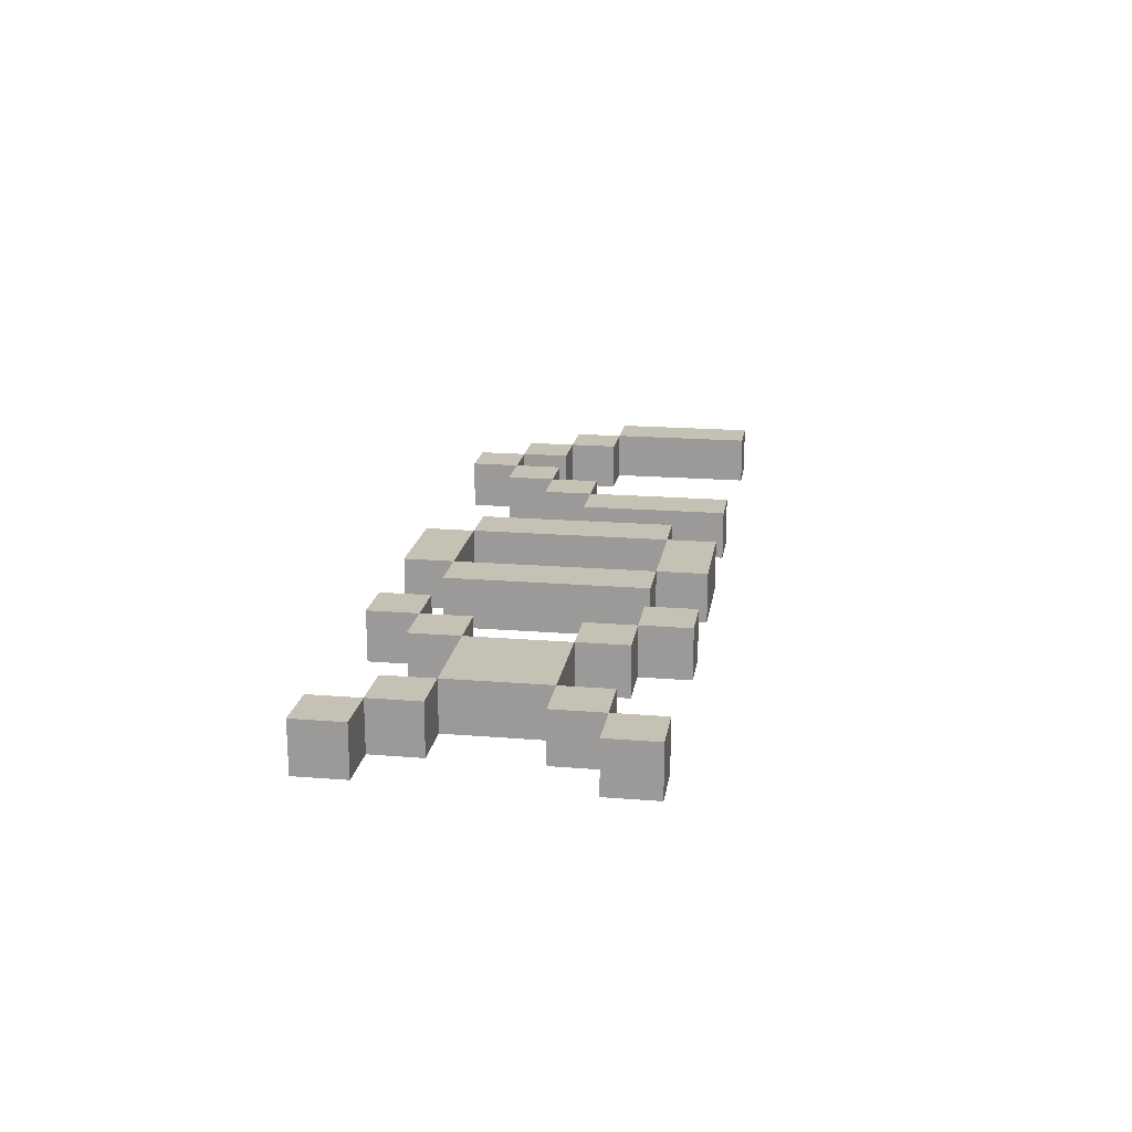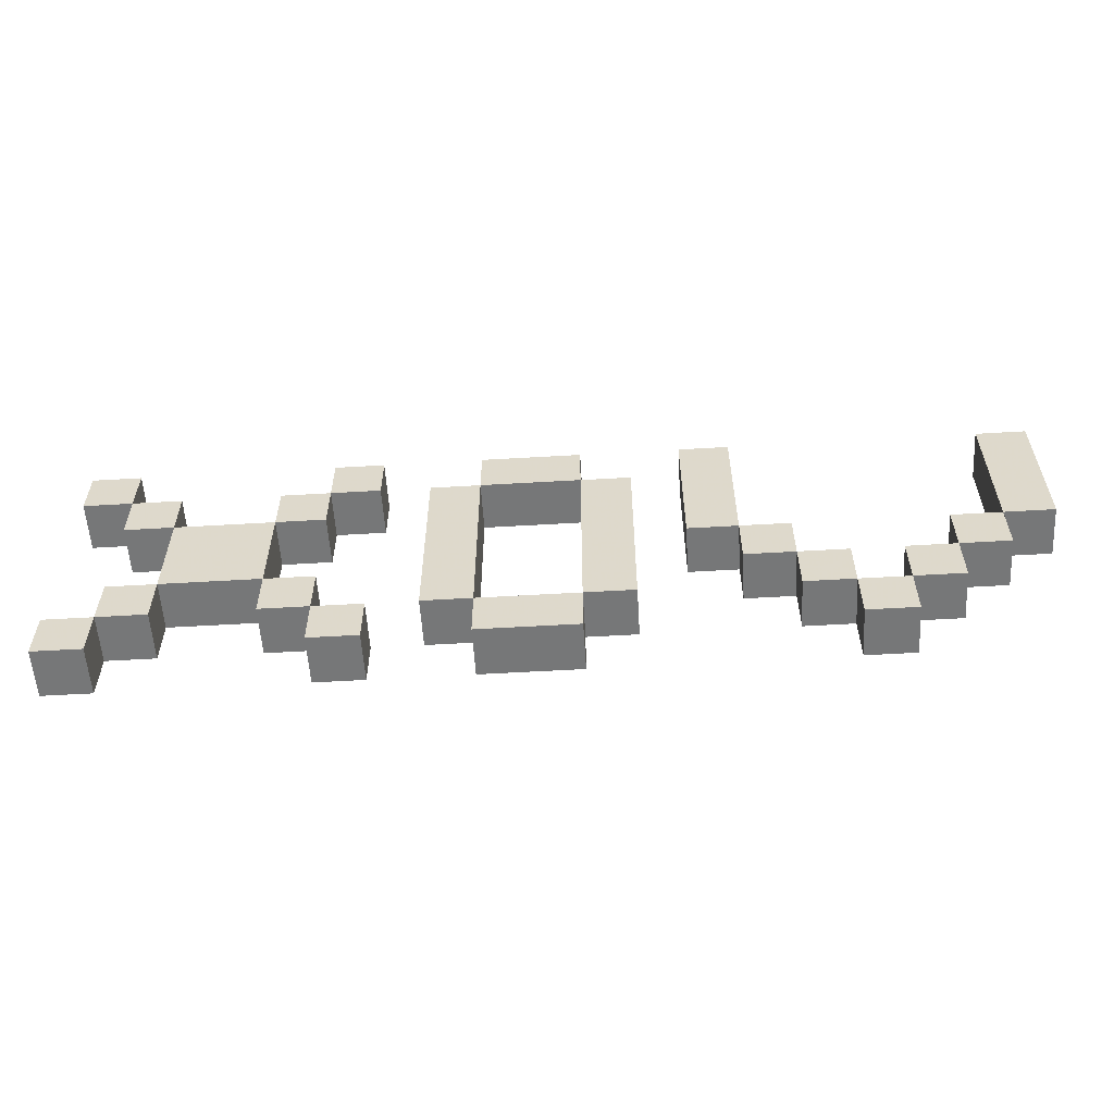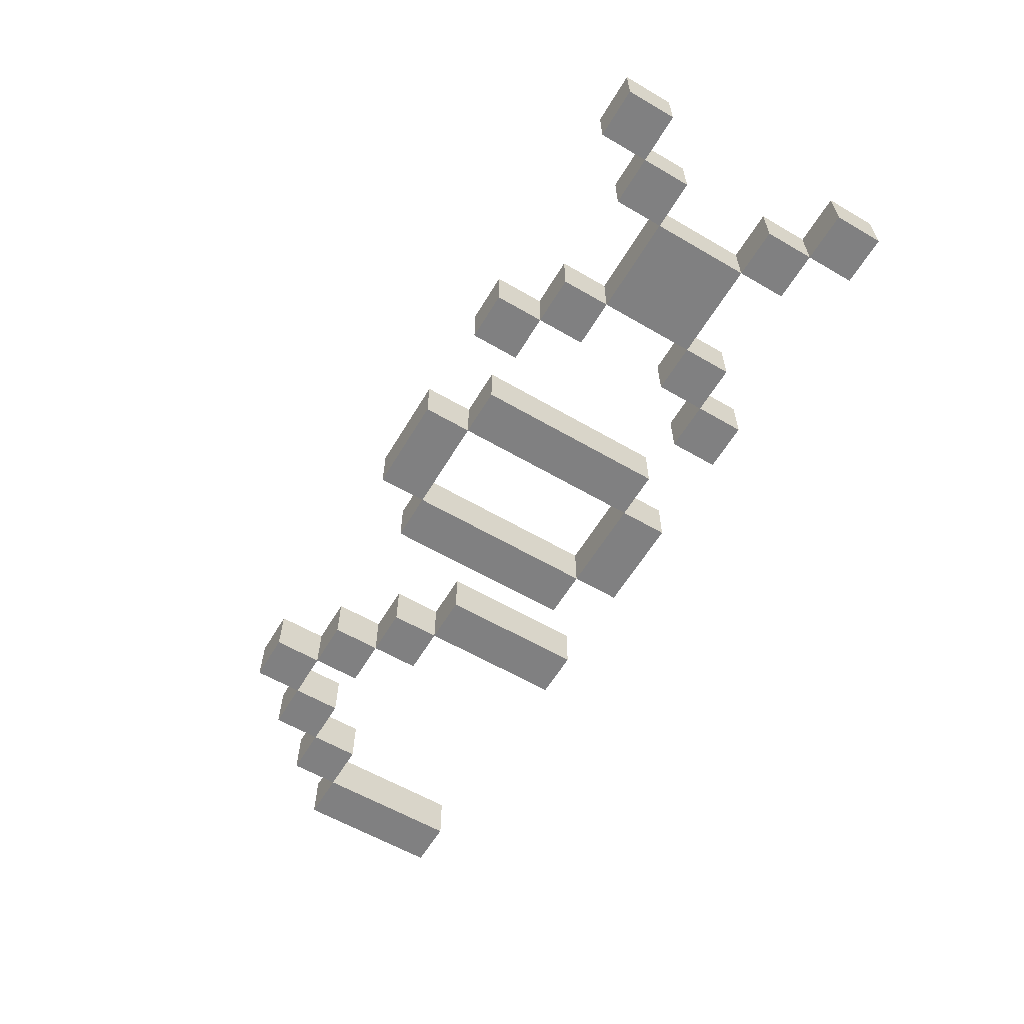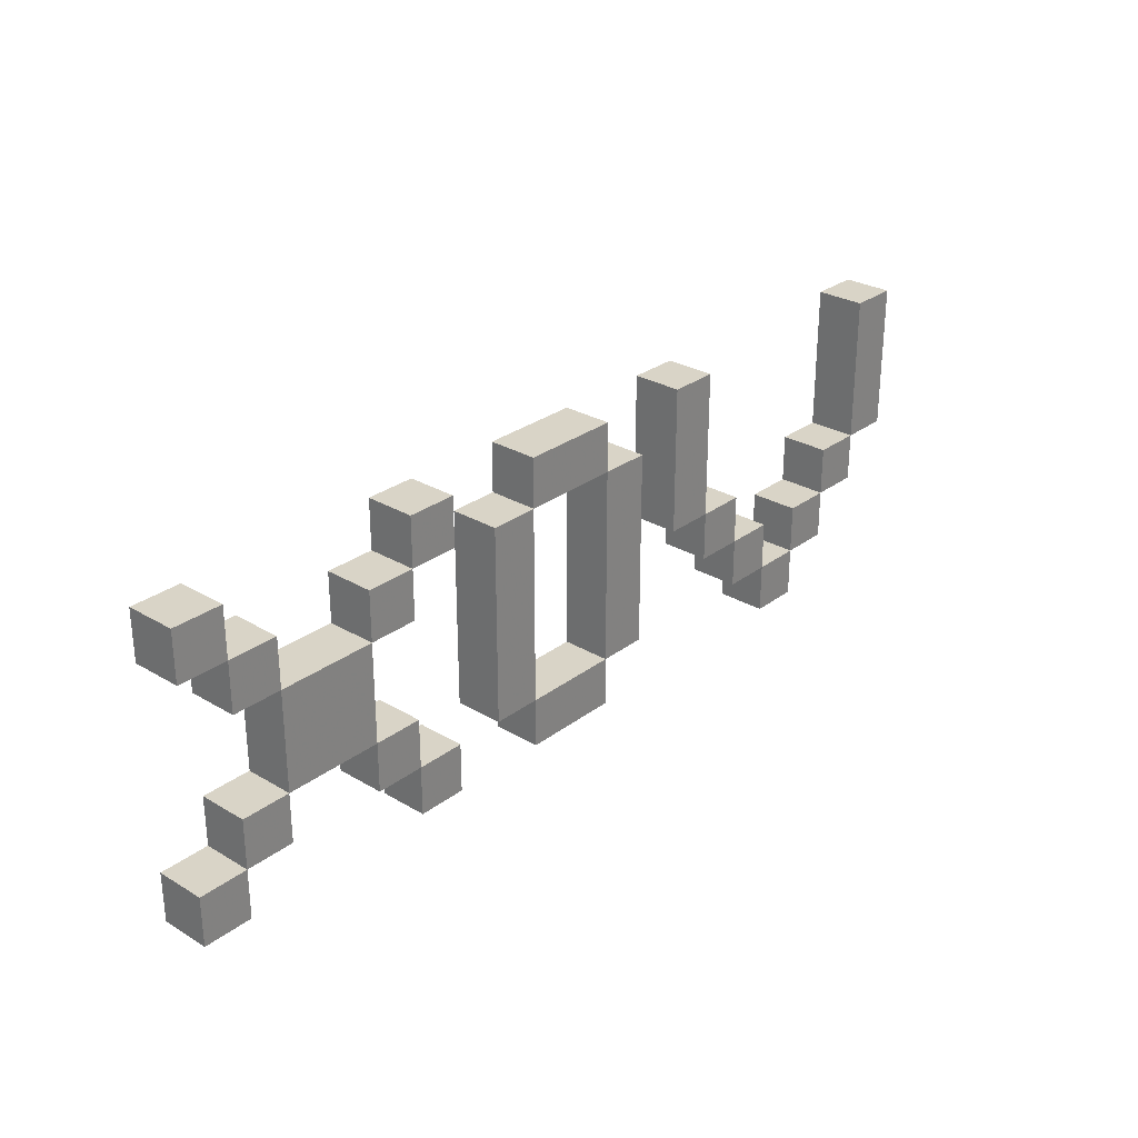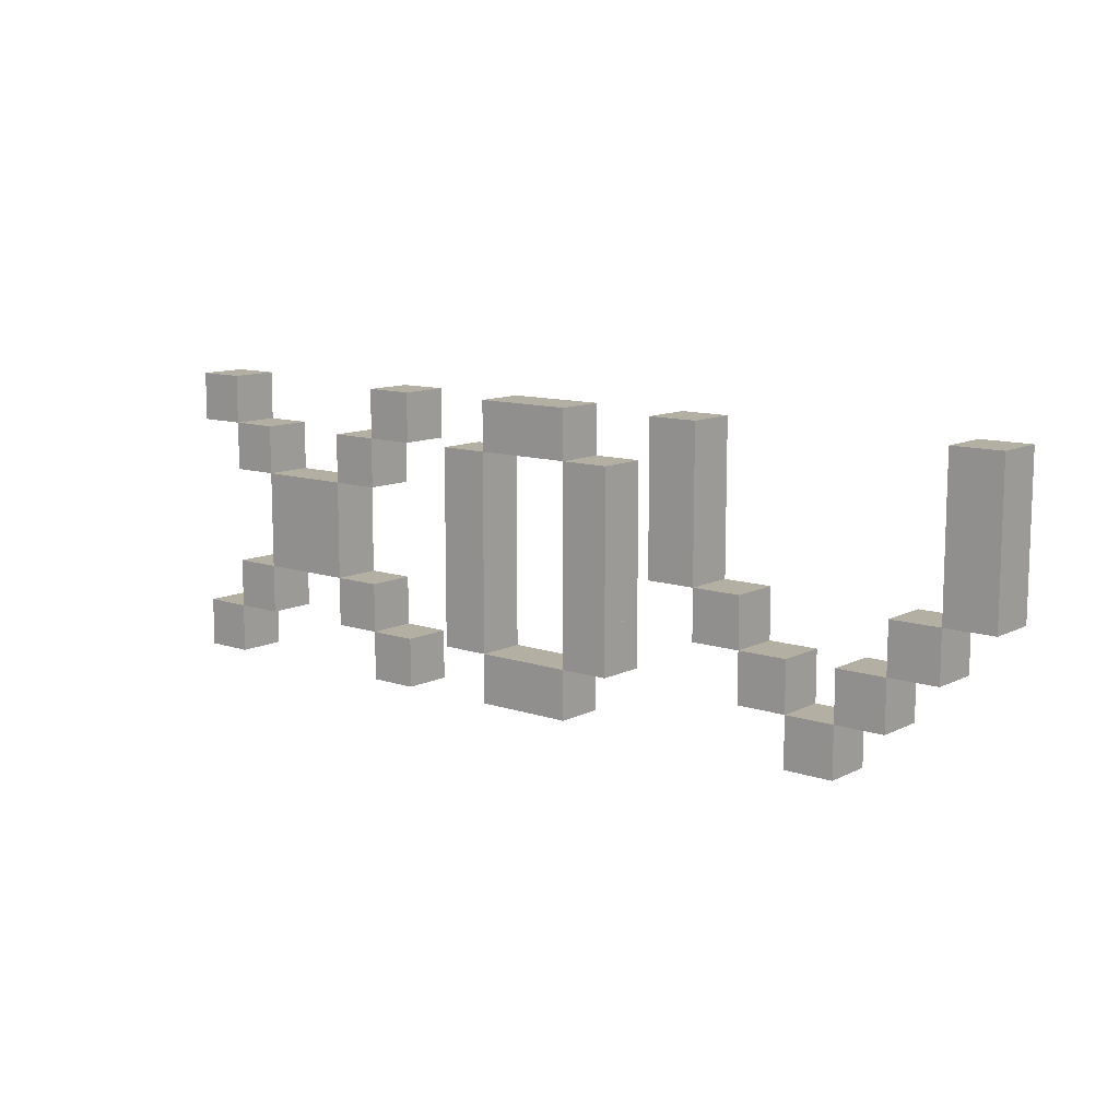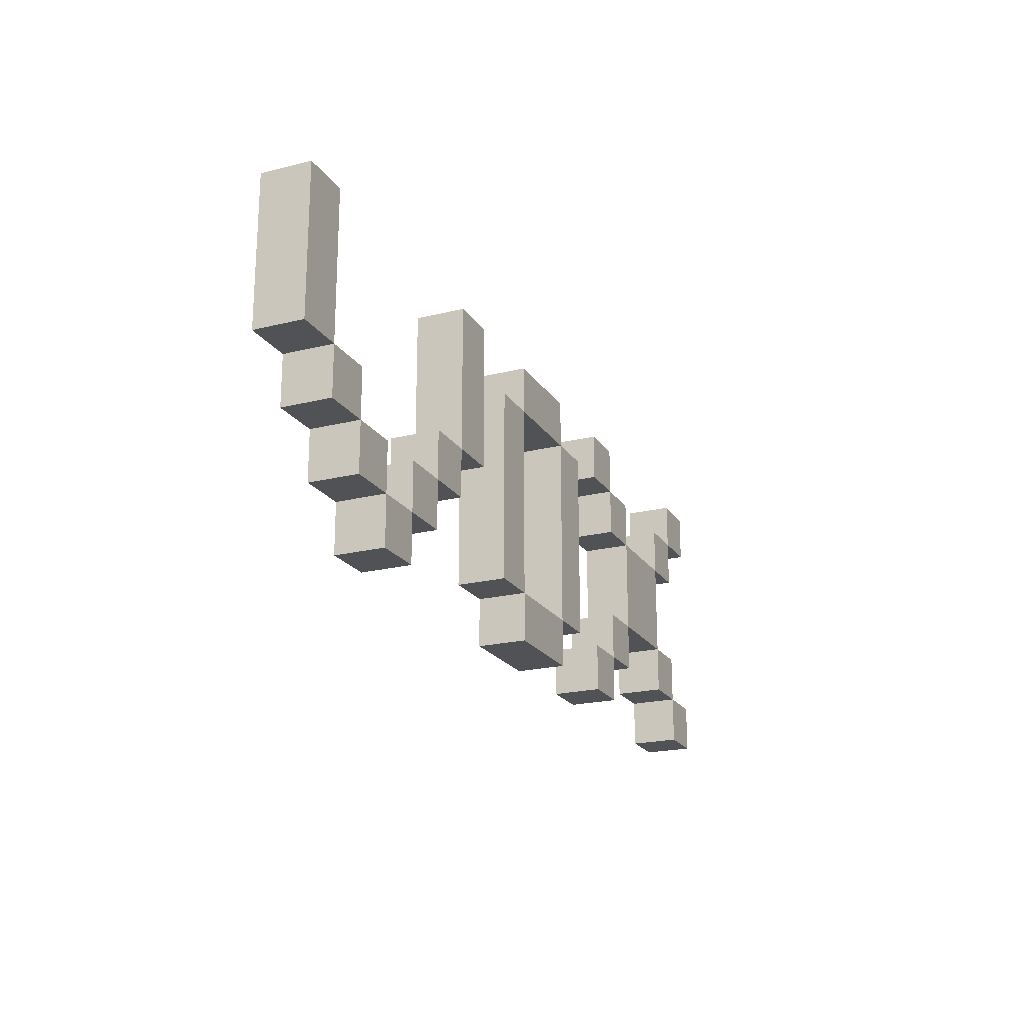
<metadata>
{"format":"obj","ext":"obj","renderer":"f3d","projection":"perspective","resolution":1024,"background":"white","views":[{"elev":18.8,"azim":98.8,"up":"+Z"},{"elev":-57.0,"azim":-176.5,"up":"+Y"},{"elev":-60.1,"azim":59.2,"up":"+Z"},{"elev":28.4,"azim":131.7,"up":"+Y"},{"elev":11.1,"azim":-140.5,"up":"+Y"},{"elev":-20.9,"azim":-66.0,"up":"+Y"}]}
</metadata>
<code>
v 7.5 3.5 18.5
v 7.5 2.5 18.5
v 7.5 3.5 19.5
v 7.5 2.5 19.5
v 6.5 3.5 18.5
v 6.5 2.5 18.5
v 6.5 3.5 19.5
v 6.5 2.5 19.5
f 1 5 7 3
f 4 3 7 8
f 8 7 5 6
f 6 2 4 8
f 2 1 3 4
f 6 5 1 2
v 7.5 4.5 18.5
v 7.5 3.5 18.5
v 7.5 4.5 19.5
v 7.5 3.5 19.5
v 6.5 4.5 18.5
v 6.5 3.5 18.5
v 6.5 4.5 19.5
v 6.5 3.5 19.5
f 9 13 15 11
f 12 11 15 16
f 16 15 13 14
f 14 10 12 16
f 10 9 11 12
f 14 13 9 10
v 7.5 5.5 18.5
v 7.5 4.5 18.5
v 7.5 5.5 19.5
v 7.5 4.5 19.5
v 6.5 5.5 18.5
v 6.5 4.5 18.5
v 6.5 5.5 19.5
v 6.5 4.5 19.5
f 17 21 23 19
f 20 19 23 24
f 24 23 21 22
f 22 18 20 24
f 18 17 19 20
f 22 21 17 18
v 8.5 2.5 18.5
v 8.5 1.5 18.5
v 8.5 2.5 19.5
v 8.5 1.5 19.5
v 7.5 2.5 18.5
v 7.5 1.5 18.5
v 7.5 2.5 19.5
v 7.5 1.5 19.5
f 25 29 31 27
f 28 27 31 32
f 32 31 29 30
f 30 26 28 32
f 26 25 27 28
f 30 29 25 26
v 9.5 1.5 18.5
v 9.5 0.5 18.5
v 9.5 1.5 19.5
v 9.5 0.5 19.5
v 8.5 1.5 18.5
v 8.5 0.5 18.5
v 8.5 1.5 19.5
v 8.5 0.5 19.5
f 33 37 39 35
f 36 35 39 40
f 40 39 37 38
f 38 34 36 40
f 34 33 35 36
f 38 37 33 34
v 10.5 0.5 18.5
v 10.5 -0.5 18.5
v 10.5 0.5 19.5
v 10.5 -0.5 19.5
v 9.5 0.5 18.5
v 9.5 -0.5 18.5
v 9.5 0.5 19.5
v 9.5 -0.5 19.5
f 41 45 47 43
f 44 43 47 48
f 48 47 45 46
f 46 42 44 48
f 42 41 43 44
f 46 45 41 42
v 11.5 1.5 18.5
v 11.5 0.5 18.5
v 11.5 1.5 19.5
v 11.5 0.5 19.5
v 10.5 1.5 18.5
v 10.5 0.5 18.5
v 10.5 1.5 19.5
v 10.5 0.5 19.5
f 49 53 55 51
f 52 51 55 56
f 56 55 53 54
f 54 50 52 56
f 50 49 51 52
f 54 53 49 50
v 12.5 2.5 18.5
v 12.5 1.5 18.5
v 12.5 2.5 19.5
v 12.5 1.5 19.5
v 11.5 2.5 18.5
v 11.5 1.5 18.5
v 11.5 2.5 19.5
v 11.5 1.5 19.5
f 57 61 63 59
f 60 59 63 64
f 64 63 61 62
f 62 58 60 64
f 58 57 59 60
f 62 61 57 58
v 13.5 3.5 18.5
v 13.5 2.5 18.5
v 13.5 3.5 19.5
v 13.5 2.5 19.5
v 12.5 3.5 18.5
v 12.5 2.5 18.5
v 12.5 3.5 19.5
v 12.5 2.5 19.5
f 65 69 71 67
f 68 67 71 72
f 72 71 69 70
f 70 66 68 72
f 66 65 67 68
f 70 69 65 66
v 13.5 4.5 18.5
v 13.5 3.5 18.5
v 13.5 4.5 19.5
v 13.5 3.5 19.5
v 12.5 4.5 18.5
v 12.5 3.5 18.5
v 12.5 4.5 19.5
v 12.5 3.5 19.5
f 73 77 79 75
f 76 75 79 80
f 80 79 77 78
f 78 74 76 80
f 74 73 75 76
f 78 77 73 74
v 13.5 5.5 18.5
v 13.5 4.5 18.5
v 13.5 5.5 19.5
v 13.5 4.5 19.5
v 12.5 5.5 18.5
v 12.5 4.5 18.5
v 12.5 5.5 19.5
v 12.5 4.5 19.5
f 81 85 87 83
f 84 83 87 88
f 88 87 85 86
f 86 82 84 88
f 82 81 83 84
f 86 85 81 82
v 15.5 1.5 18.5
v 15.5 0.5 18.5
v 15.5 1.5 19.5
v 15.5 0.5 19.5
v 14.5 1.5 18.5
v 14.5 0.5 18.5
v 14.5 1.5 19.5
v 14.5 0.5 19.5
f 89 93 95 91
f 92 91 95 96
f 96 95 93 94
f 94 90 92 96
f 90 89 91 92
f 94 93 89 90
v 15.5 2.5 18.5
v 15.5 1.5 18.5
v 15.5 2.5 19.5
v 15.5 1.5 19.5
v 14.5 2.5 18.5
v 14.5 1.5 18.5
v 14.5 2.5 19.5
v 14.5 1.5 19.5
f 97 101 103 99
f 100 99 103 104
f 104 103 101 102
f 102 98 100 104
f 98 97 99 100
f 102 101 97 98
v 15.5 3.5 18.5
v 15.5 2.5 18.5
v 15.5 3.5 19.5
v 15.5 2.5 19.5
v 14.5 3.5 18.5
v 14.5 2.5 18.5
v 14.5 3.5 19.5
v 14.5 2.5 19.5
f 105 109 111 107
f 108 107 111 112
f 112 111 109 110
f 110 106 108 112
f 106 105 107 108
f 110 109 105 106
v 15.5 4.5 18.5
v 15.5 3.5 18.5
v 15.5 4.5 19.5
v 15.5 3.5 19.5
v 14.5 4.5 18.5
v 14.5 3.5 18.5
v 14.5 4.5 19.5
v 14.5 3.5 19.5
f 113 117 119 115
f 116 115 119 120
f 120 119 117 118
f 118 114 116 120
f 114 113 115 116
f 118 117 113 114
v 16.5 0.5 18.5
v 16.5 -0.5 18.5
v 16.5 0.5 19.5
v 16.5 -0.5 19.5
v 15.5 0.5 18.5
v 15.5 -0.5 18.5
v 15.5 0.5 19.5
v 15.5 -0.5 19.5
f 121 125 127 123
f 124 123 127 128
f 128 127 125 126
f 126 122 124 128
f 122 121 123 124
f 126 125 121 122
v 16.5 5.5 18.5
v 16.5 4.5 18.5
v 16.5 5.5 19.5
v 16.5 4.5 19.5
v 15.5 5.5 18.5
v 15.5 4.5 18.5
v 15.5 5.5 19.5
v 15.5 4.5 19.5
f 129 133 135 131
f 132 131 135 136
f 136 135 133 134
f 134 130 132 136
f 130 129 131 132
f 134 133 129 130
v 17.5 0.5 18.5
v 17.5 -0.5 18.5
v 17.5 0.5 19.5
v 17.5 -0.5 19.5
v 16.5 0.5 18.5
v 16.5 -0.5 18.5
v 16.5 0.5 19.5
v 16.5 -0.5 19.5
f 137 141 143 139
f 140 139 143 144
f 144 143 141 142
f 142 138 140 144
f 138 137 139 140
f 142 141 137 138
v 17.5 5.5 18.5
v 17.5 4.5 18.5
v 17.5 5.5 19.5
v 17.5 4.5 19.5
v 16.5 5.5 18.5
v 16.5 4.5 18.5
v 16.5 5.5 19.5
v 16.5 4.5 19.5
f 145 149 151 147
f 148 147 151 152
f 152 151 149 150
f 150 146 148 152
f 146 145 147 148
f 150 149 145 146
v 18.5 1.5 18.5
v 18.5 0.5 18.5
v 18.5 1.5 19.5
v 18.5 0.5 19.5
v 17.5 1.5 18.5
v 17.5 0.5 18.5
v 17.5 1.5 19.5
v 17.5 0.5 19.5
f 153 157 159 155
f 156 155 159 160
f 160 159 157 158
f 158 154 156 160
f 154 153 155 156
f 158 157 153 154
v 18.5 2.5 18.5
v 18.5 1.5 18.5
v 18.5 2.5 19.5
v 18.5 1.5 19.5
v 17.5 2.5 18.5
v 17.5 1.5 18.5
v 17.5 2.5 19.5
v 17.5 1.5 19.5
f 161 165 167 163
f 164 163 167 168
f 168 167 165 166
f 166 162 164 168
f 162 161 163 164
f 166 165 161 162
v 18.5 3.5 18.5
v 18.5 2.5 18.5
v 18.5 3.5 19.5
v 18.5 2.5 19.5
v 17.5 3.5 18.5
v 17.5 2.5 18.5
v 17.5 3.5 19.5
v 17.5 2.5 19.5
f 169 173 175 171
f 172 171 175 176
f 176 175 173 174
f 174 170 172 176
f 170 169 171 172
f 174 173 169 170
v 18.5 4.5 18.5
v 18.5 3.5 18.5
v 18.5 4.5 19.5
v 18.5 3.5 19.5
v 17.5 4.5 18.5
v 17.5 3.5 18.5
v 17.5 4.5 19.5
v 17.5 3.5 19.5
f 177 181 183 179
f 180 179 183 184
f 184 183 181 182
f 182 178 180 184
f 178 177 179 180
f 182 181 177 178
v 20.5 0.5 18.5
v 20.5 -0.5 18.5
v 20.5 0.5 19.5
v 20.5 -0.5 19.5
v 19.5 0.5 18.5
v 19.5 -0.5 18.5
v 19.5 0.5 19.5
v 19.5 -0.5 19.5
f 185 189 191 187
f 188 187 191 192
f 192 191 189 190
f 190 186 188 192
f 186 185 187 188
f 190 189 185 186
v 20.5 5.5 18.5
v 20.5 4.5 18.5
v 20.5 5.5 19.5
v 20.5 4.5 19.5
v 19.5 5.5 18.5
v 19.5 4.5 18.5
v 19.5 5.5 19.5
v 19.5 4.5 19.5
f 193 197 199 195
f 196 195 199 200
f 200 199 197 198
f 198 194 196 200
f 194 193 195 196
f 198 197 193 194
v 21.5 1.5 18.5
v 21.5 0.5 18.5
v 21.5 1.5 19.5
v 21.5 0.5 19.5
v 20.5 1.5 18.5
v 20.5 0.5 18.5
v 20.5 1.5 19.5
v 20.5 0.5 19.5
f 201 205 207 203
f 204 203 207 208
f 208 207 205 206
f 206 202 204 208
f 202 201 203 204
f 206 205 201 202
v 21.5 4.5 18.5
v 21.5 3.5 18.5
v 21.5 4.5 19.5
v 21.5 3.5 19.5
v 20.5 4.5 18.5
v 20.5 3.5 18.5
v 20.5 4.5 19.5
v 20.5 3.5 19.5
f 209 213 215 211
f 212 211 215 216
f 216 215 213 214
f 214 210 212 216
f 210 209 211 212
f 214 213 209 210
v 22.5 2.5 18.5
v 22.5 1.5 18.5
v 22.5 2.5 19.5
v 22.5 1.5 19.5
v 21.5 2.5 18.5
v 21.5 1.5 18.5
v 21.5 2.5 19.5
v 21.5 1.5 19.5
f 217 221 223 219
f 220 219 223 224
f 224 223 221 222
f 222 218 220 224
f 218 217 219 220
f 222 221 217 218
v 22.5 3.5 18.5
v 22.5 2.5 18.5
v 22.5 3.5 19.5
v 22.5 2.5 19.5
v 21.5 3.5 18.5
v 21.5 2.5 18.5
v 21.5 3.5 19.5
v 21.5 2.5 19.5
f 225 229 231 227
f 228 227 231 232
f 232 231 229 230
f 230 226 228 232
f 226 225 227 228
f 230 229 225 226
v 23.5 2.5 18.5
v 23.5 1.5 18.5
v 23.5 2.5 19.5
v 23.5 1.5 19.5
v 22.5 2.5 18.5
v 22.5 1.5 18.5
v 22.5 2.5 19.5
v 22.5 1.5 19.5
f 233 237 239 235
f 236 235 239 240
f 240 239 237 238
f 238 234 236 240
f 234 233 235 236
f 238 237 233 234
v 23.5 3.5 18.5
v 23.5 2.5 18.5
v 23.5 3.5 19.5
v 23.5 2.5 19.5
v 22.5 3.5 18.5
v 22.5 2.5 18.5
v 22.5 3.5 19.5
v 22.5 2.5 19.5
f 241 245 247 243
f 244 243 247 248
f 248 247 245 246
f 246 242 244 248
f 242 241 243 244
f 246 245 241 242
v 24.5 1.5 18.5
v 24.5 0.5 18.5
v 24.5 1.5 19.5
v 24.5 0.5 19.5
v 23.5 1.5 18.5
v 23.5 0.5 18.5
v 23.5 1.5 19.5
v 23.5 0.5 19.5
f 249 253 255 251
f 252 251 255 256
f 256 255 253 254
f 254 250 252 256
f 250 249 251 252
f 254 253 249 250
v 24.5 4.5 18.5
v 24.5 3.5 18.5
v 24.5 4.5 19.5
v 24.5 3.5 19.5
v 23.5 4.5 18.5
v 23.5 3.5 18.5
v 23.5 4.5 19.5
v 23.5 3.5 19.5
f 257 261 263 259
f 260 259 263 264
f 264 263 261 262
f 262 258 260 264
f 258 257 259 260
f 262 261 257 258
v 25.5 0.5 18.5
v 25.5 -0.5 18.5
v 25.5 0.5 19.5
v 25.5 -0.5 19.5
v 24.5 0.5 18.5
v 24.5 -0.5 18.5
v 24.5 0.5 19.5
v 24.5 -0.5 19.5
f 265 269 271 267
f 268 267 271 272
f 272 271 269 270
f 270 266 268 272
f 266 265 267 268
f 270 269 265 266
v 25.5 5.5 18.5
v 25.5 4.5 18.5
v 25.5 5.5 19.5
v 25.5 4.5 19.5
v 24.5 5.5 18.5
v 24.5 4.5 18.5
v 24.5 5.5 19.5
v 24.5 4.5 19.5
f 273 277 279 275
f 276 275 279 280
f 280 279 277 278
f 278 274 276 280
f 274 273 275 276
f 278 277 273 274

</code>
